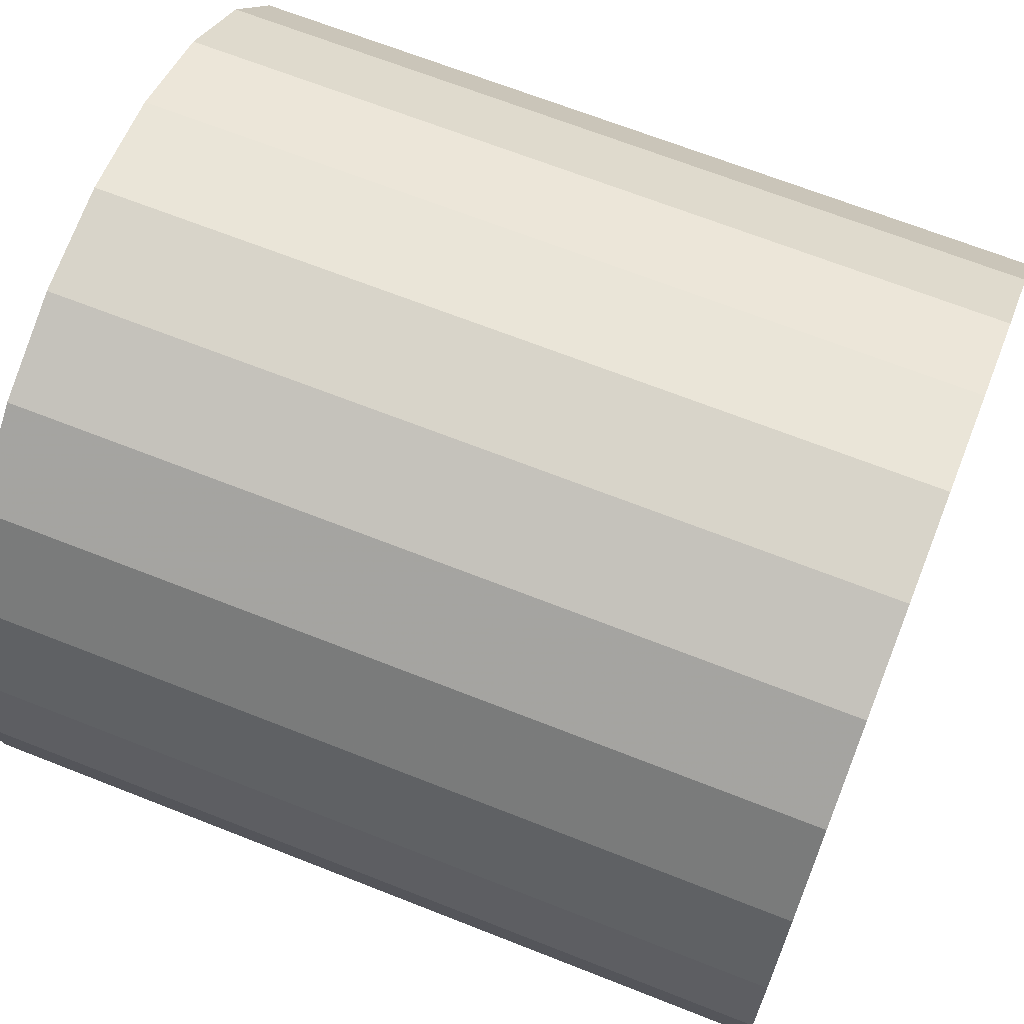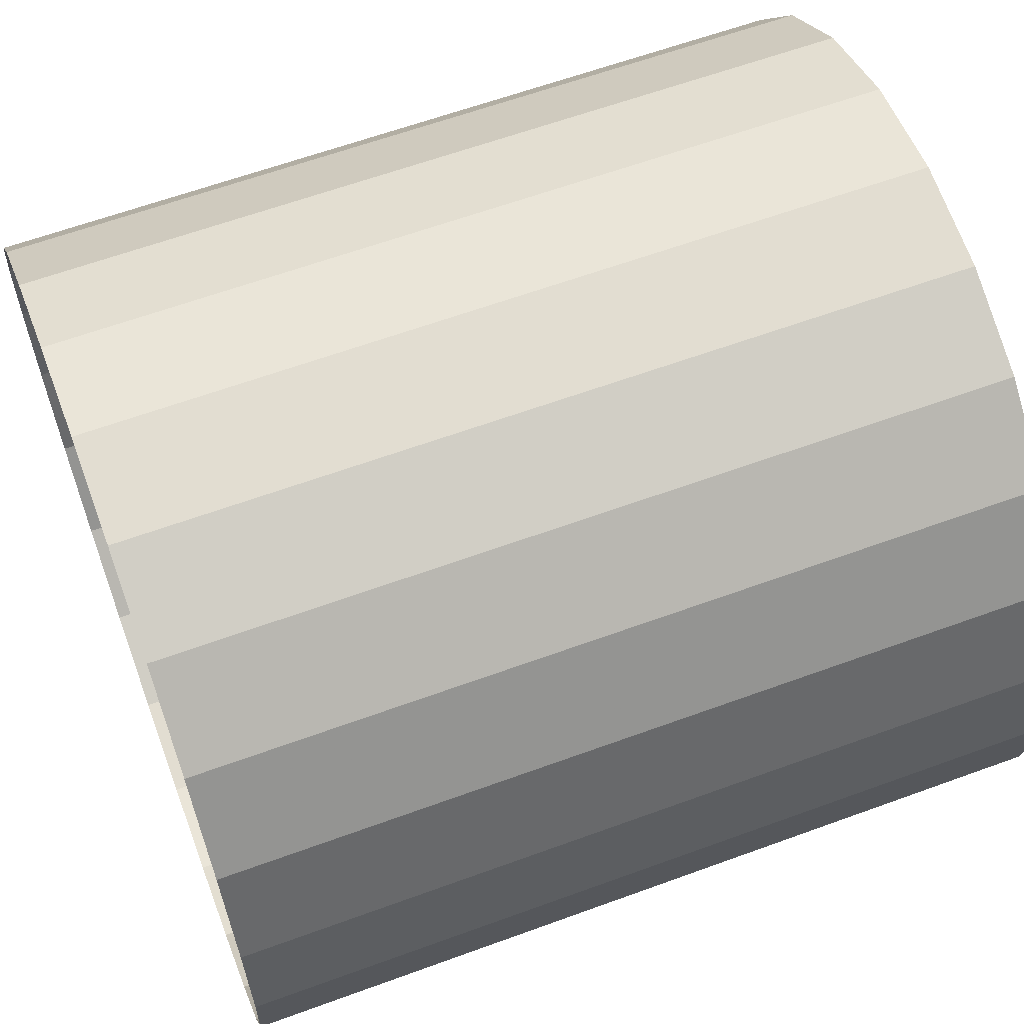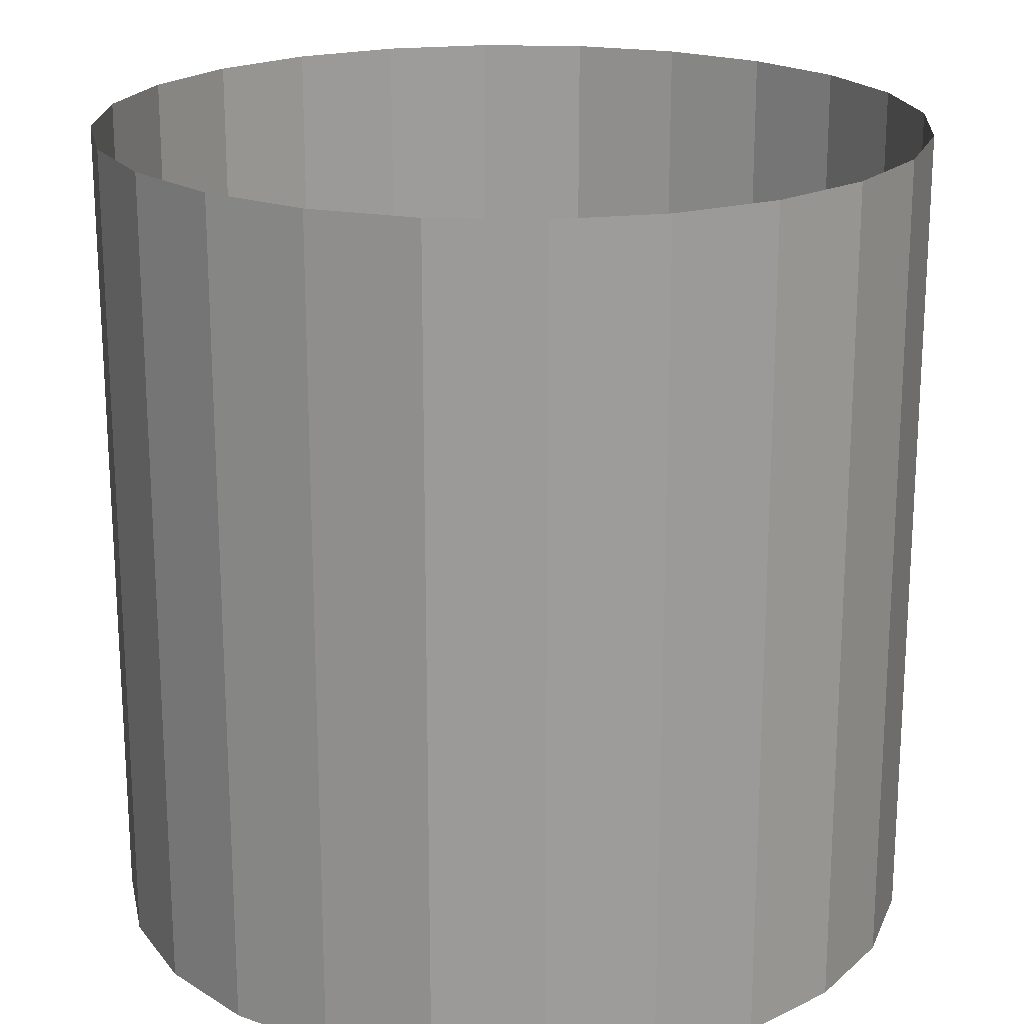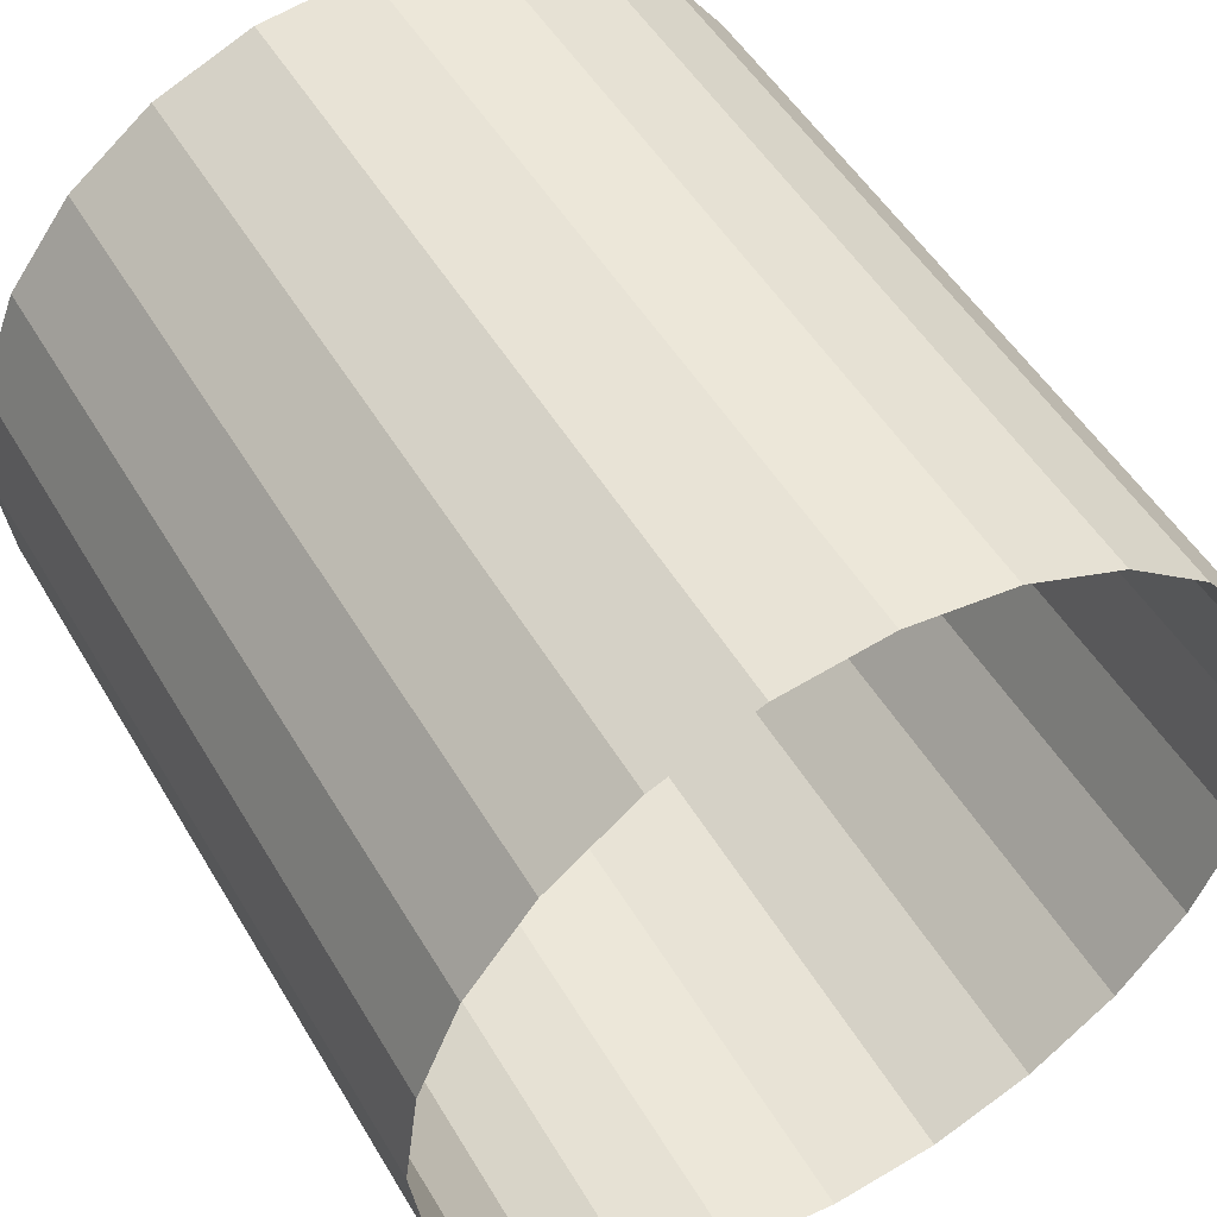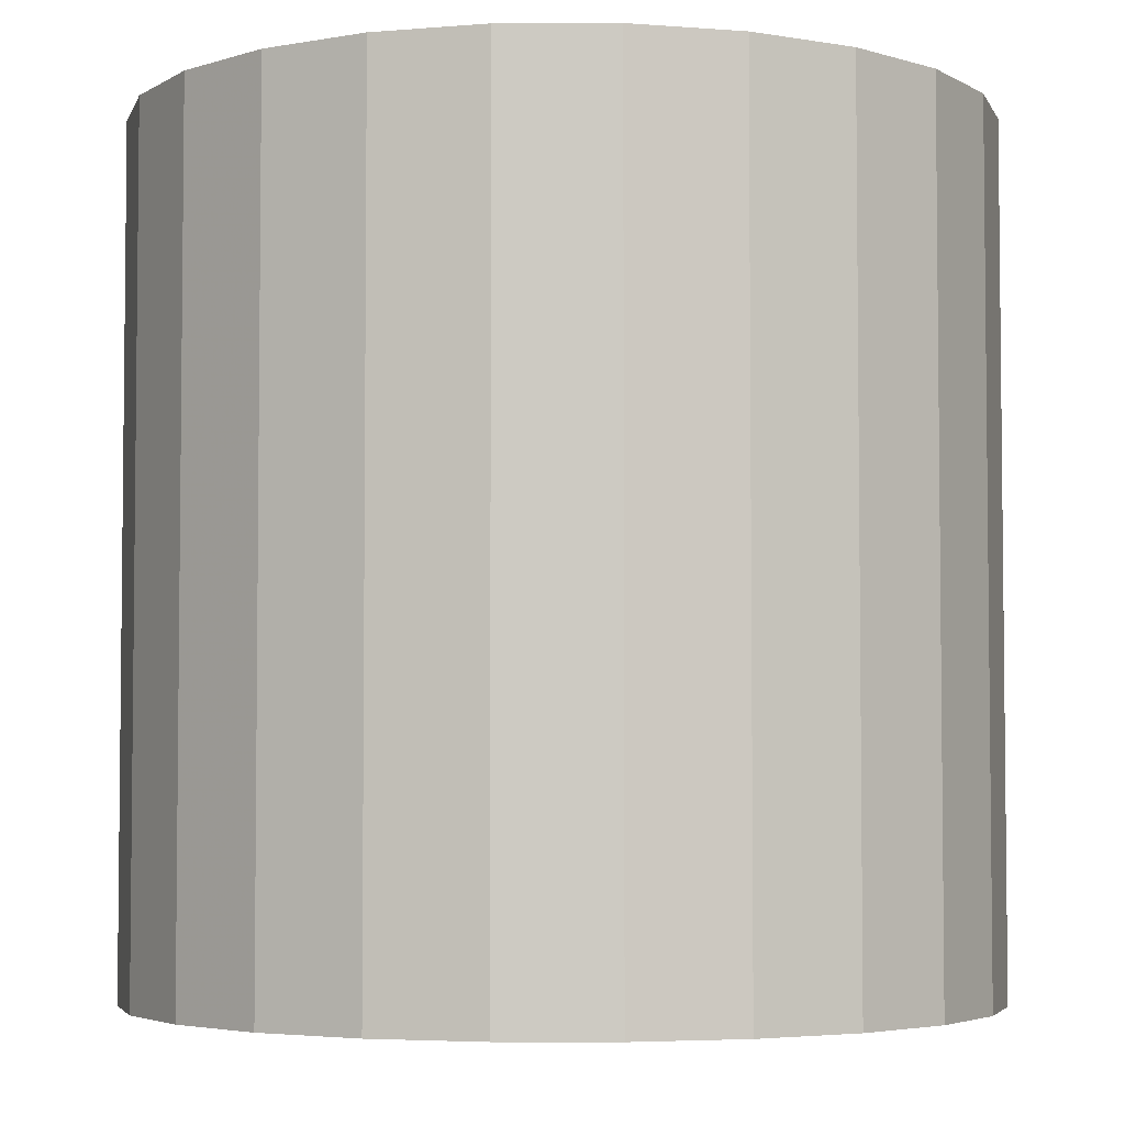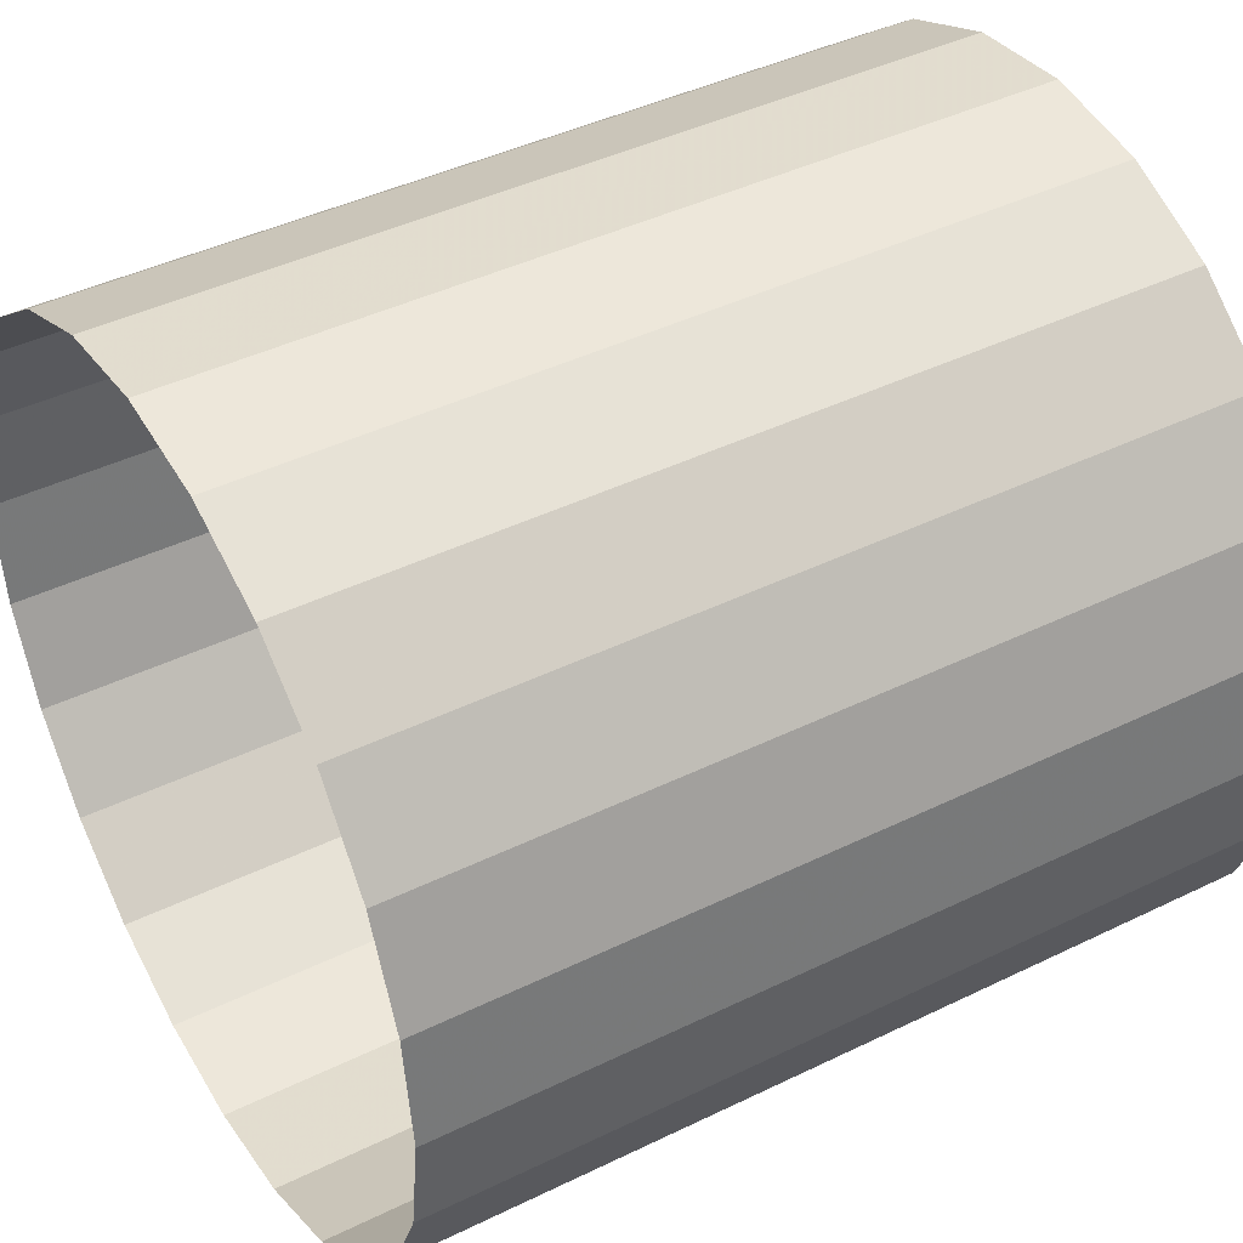
<metadata>
{"format":"obj","ext":"obj","renderer":"f3d","projection":"perspective","resolution":1024,"background":"white","views":[{"elev":67.5,"azim":111.6,"up":"+Z"},{"elev":62.1,"azim":-110.4,"up":"+Z"},{"elev":20.1,"azim":40.7,"up":"+Y"},{"elev":50.6,"azim":150.3,"up":"+Z"},{"elev":-4.1,"azim":-141.9,"up":"+Y"},{"elev":42.9,"azim":59.9,"up":"+Z"}]}
</metadata>
<code>
o Cylinder
v 0 -0.25 -0.25
v 0 0.25 -0.25
v 0.0647 -0.25 -0.2415
v 0.0647 0.25 -0.2415
v 0.125 -0.25 -0.2165
v 0.125 0.25 -0.2165
v 0.1768 -0.25 -0.1768
v 0.1768 0.25 -0.1768
v 0.2165 -0.25 -0.125
v 0.2165 0.25 -0.125
v 0.2415 -0.25 -0.0647
v 0.2415 0.25 -0.0647
v 0.25 -0.25 -0
v 0.25 0.25 -0
v 0.2415 -0.25 0.0647
v 0.2415 0.25 0.0647
v 0.2165 -0.25 0.125
v 0.2165 0.25 0.125
v 0.1768 -0.25 0.1768
v 0.1768 0.25 0.1768
v 0.125 -0.25 0.2165
v 0.125 0.25 0.2165
v 0.0647 -0.25 0.2415
v 0.0647 0.25 0.2415
v 0 -0.25 0.25
v 0 0.25 0.25
v -0.0647 -0.25 0.2415
v -0.0647 0.25 0.2415
v -0.125 -0.25 0.2165
v -0.125 0.25 0.2165
v -0.1768 -0.25 0.1768
v -0.1768 0.25 0.1768
v -0.2165 -0.25 0.125
v -0.2165 0.25 0.125
v -0.2415 -0.25 0.0647
v -0.2415 0.25 0.0647
v -0.25 -0.25 0
v -0.25 0.25 0
v -0.2415 -0.25 -0.0647
v -0.2415 0.25 -0.0647
v -0.2165 -0.25 -0.125
v -0.2165 0.25 -0.125
v -0.1768 -0.25 -0.1768
v -0.1768 0.25 -0.1768
v -0.125 -0.25 -0.2165
v -0.125 0.25 -0.2165
v -0.0647 -0.25 -0.2415
v -0.0647 0.25 -0.2415
f 1 2 4
f 3 4 6
f 5 6 8
f 7 8 10
f 9 10 12
f 11 12 14
f 13 14 16
f 15 16 18
f 17 18 20
f 19 20 22
f 21 22 24
f 23 24 26
f 25 26 28
f 27 28 30
f 29 30 32
f 31 32 34
f 33 34 36
f 35 36 38
f 37 38 40
f 39 40 42
f 41 42 44
f 43 44 46
f 47 48 2
f 45 46 48
f 3 1 4
f 5 3 6
f 7 5 8
f 9 7 10
f 11 9 12
f 13 11 14
f 15 13 16
f 17 15 18
f 19 17 20
f 21 19 22
f 23 21 24
f 25 23 26
f 27 25 28
f 29 27 30
f 31 29 32
f 33 31 34
f 35 33 36
f 37 35 38
f 39 37 40
f 41 39 42
f 43 41 44
f 45 43 46
f 1 47 2
f 47 45 48

</code>
